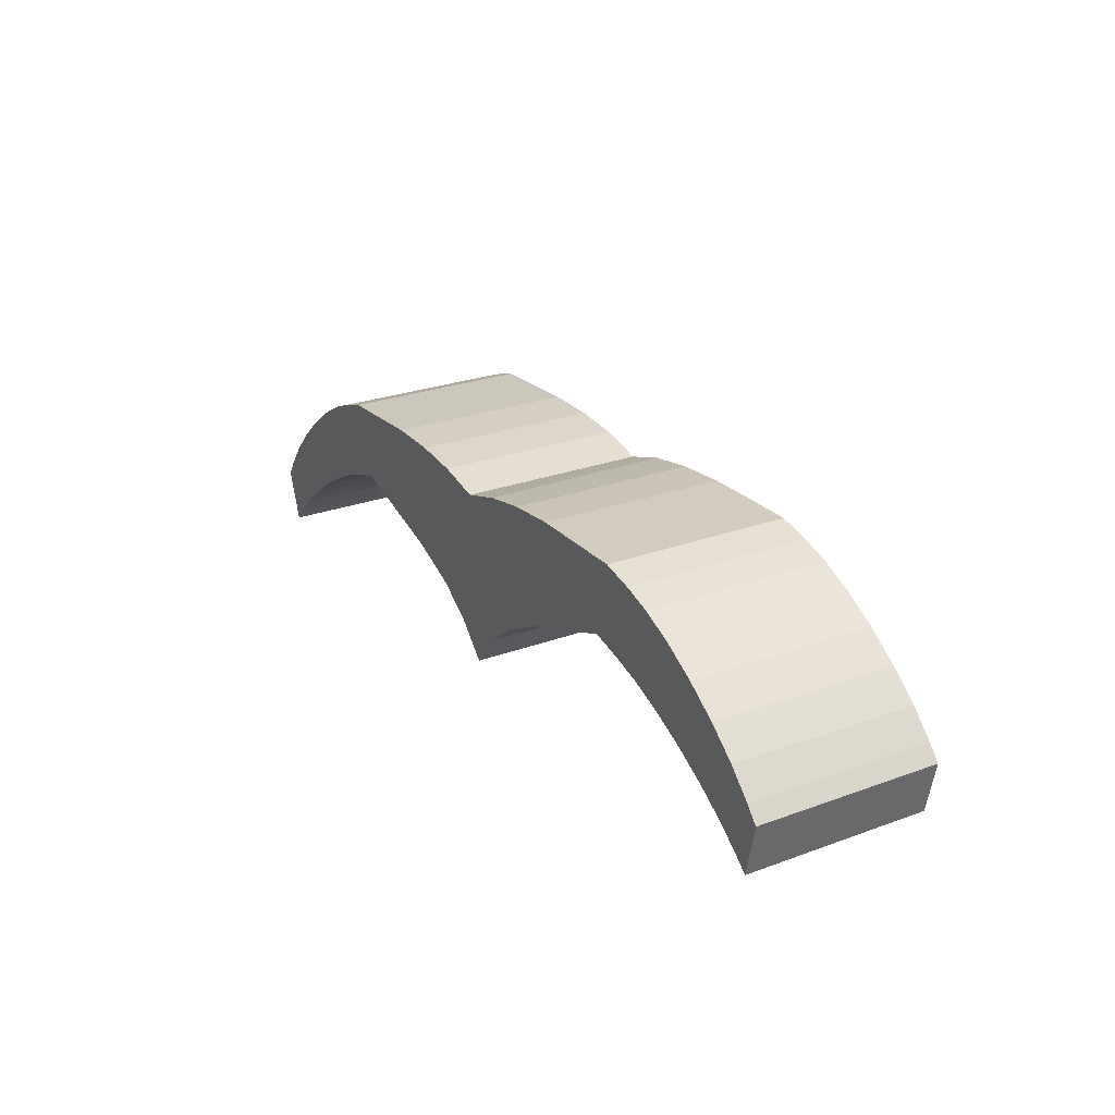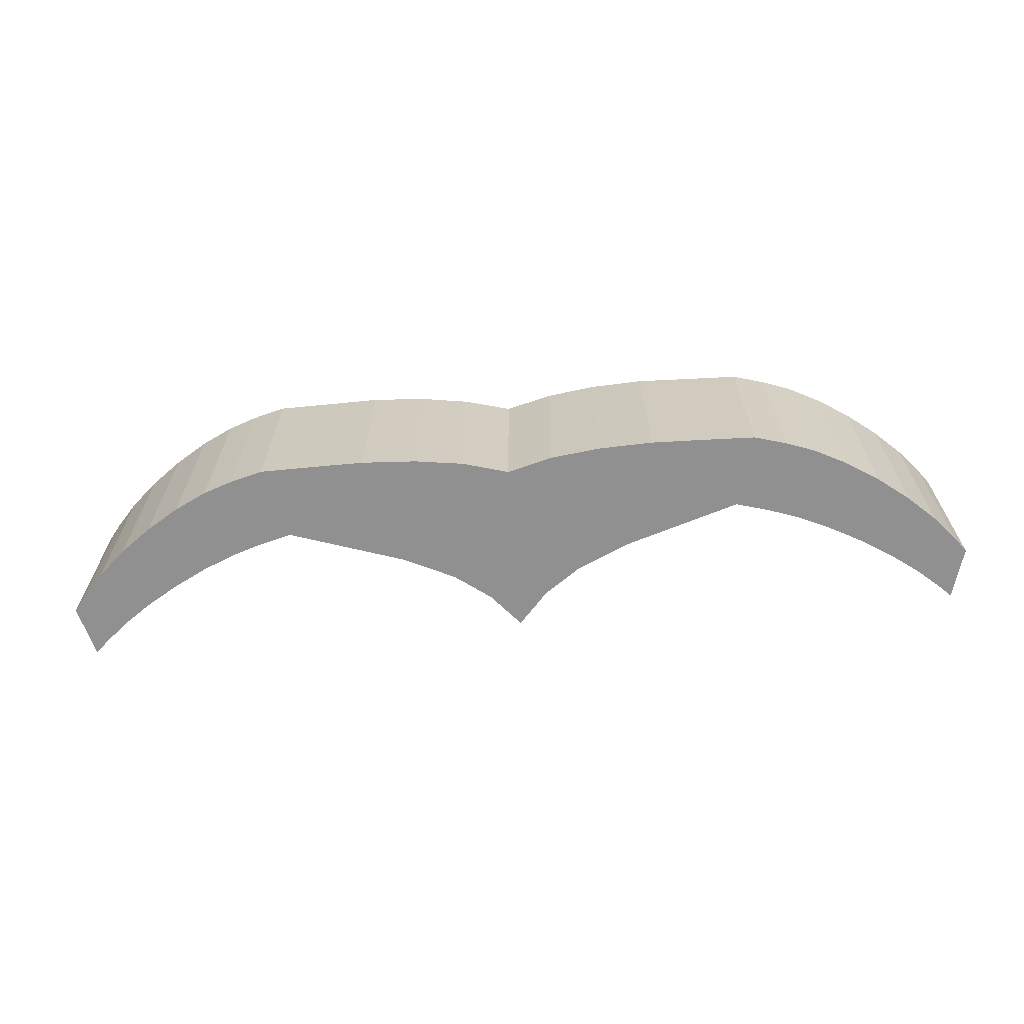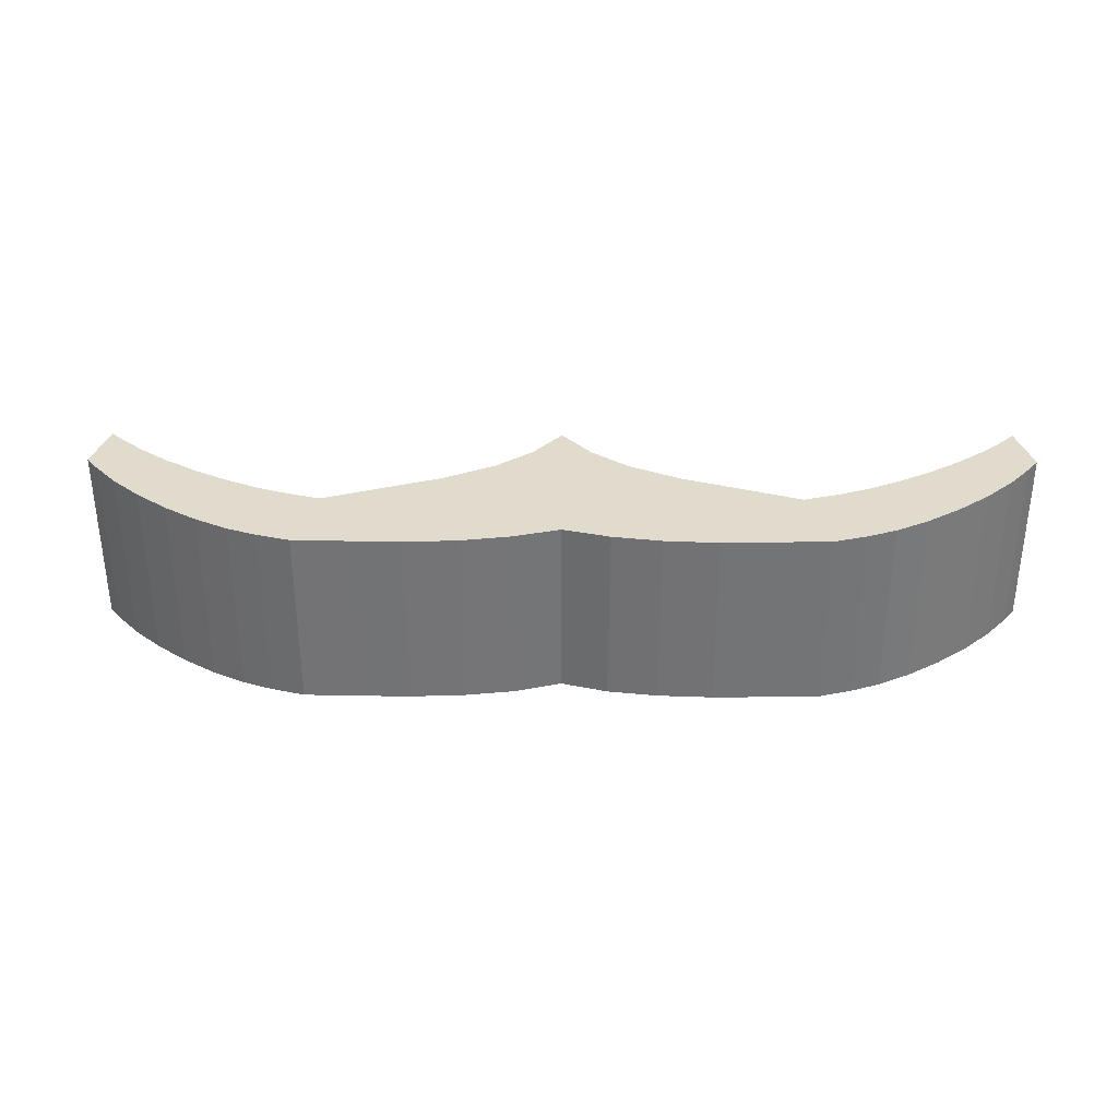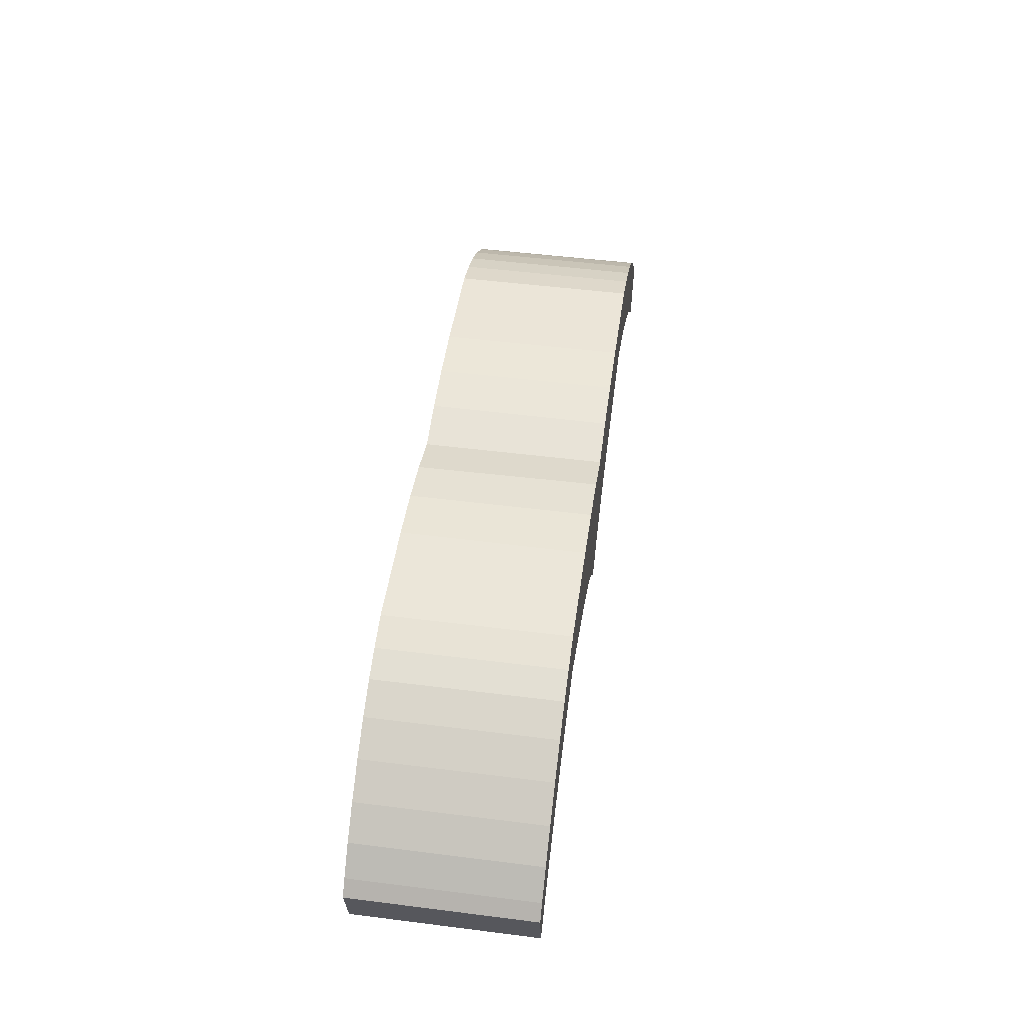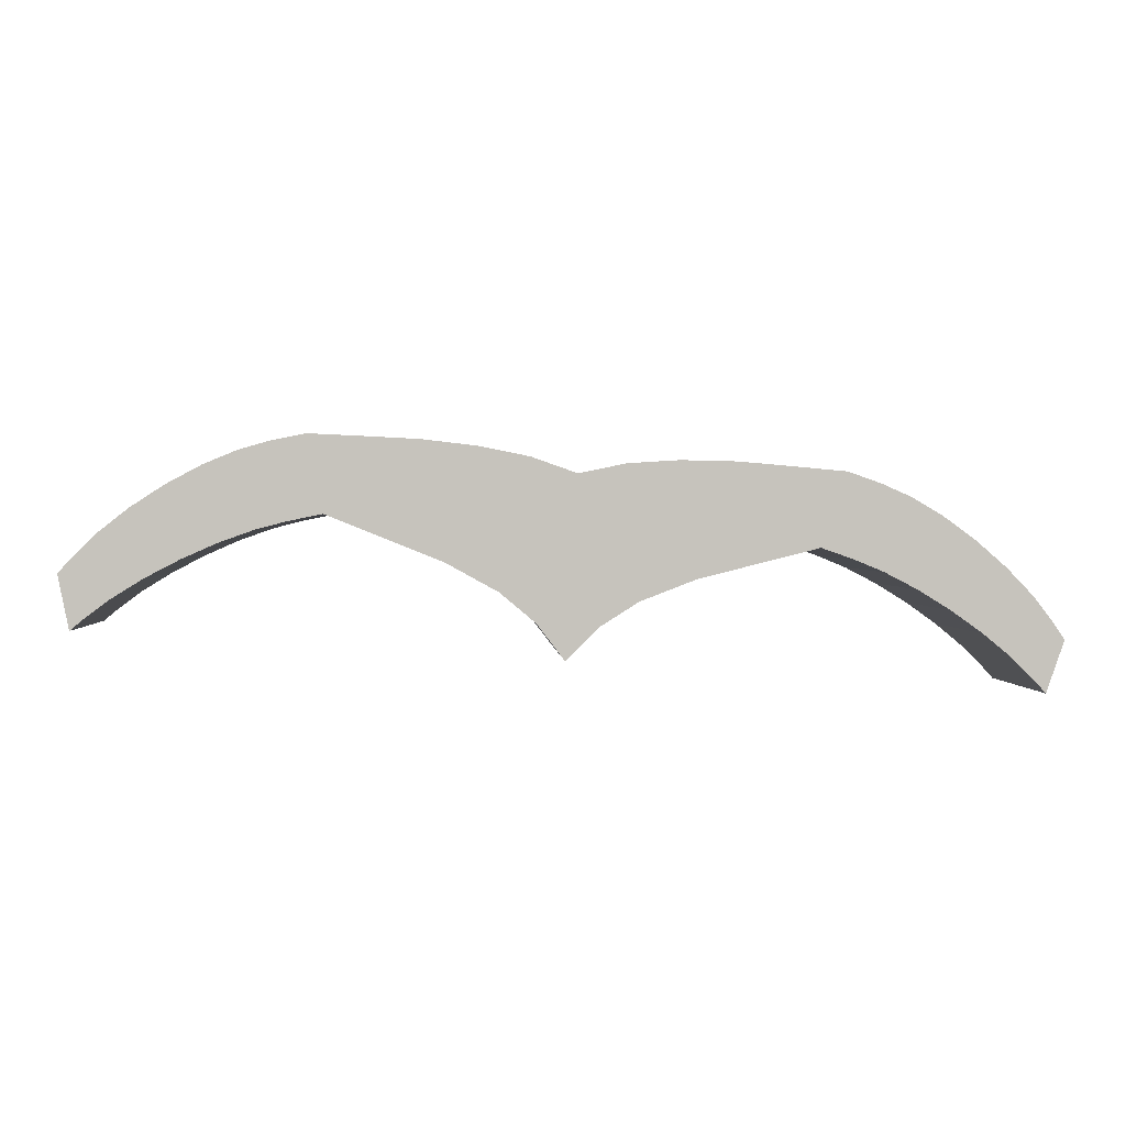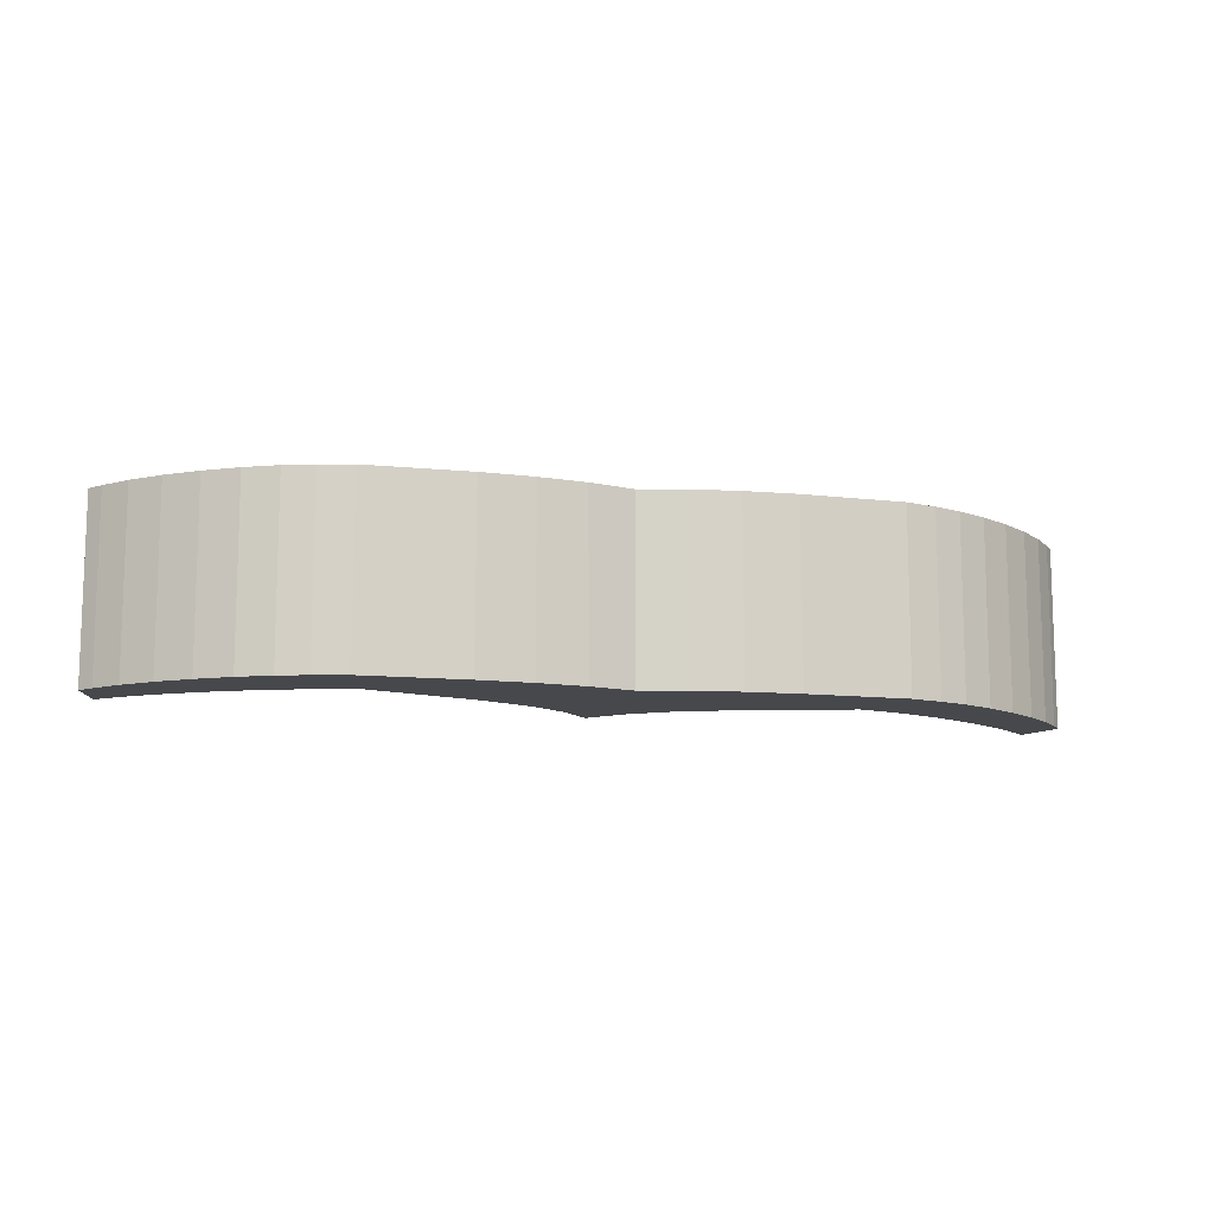
<metadata>
{"format":"obj","ext":"obj","renderer":"f3d","projection":"perspective","resolution":1024,"background":"white","views":[{"elev":26.7,"azim":60.2,"up":"+Y"},{"elev":-65.8,"azim":-171.8,"up":"+Z"},{"elev":33.9,"azim":-175.8,"up":"+Z"},{"elev":50.2,"azim":97.9,"up":"+Y"},{"elev":1.3,"azim":176.6,"up":"+Y"},{"elev":-11.2,"azim":168.7,"up":"+Z"}]}
</metadata>
<code>
o Cube
v 0.1434 0.07261 0.05327
v 0.1434 0.07261 -0.05327
v 0.1346 0.02908 0.05327
v 0.1346 0.02908 -0.05327
v 0.2766 -0.002977 0.05327
v 0.2766 -0.002977 -0.05327
v 0.2703 -0.03386 0.05327
v 0.2703 -0.03386 -0.05327
v 0.01919 -0.03062 -0.05327
v 0.09714 0.01404 -0.05327
v 0.03941 -0.01357 -0.05327
v 0.0691 0.002778 -0.05327
v 0.09725 0.01379 0.05327
v 0.0194 -0.03047 0.05327
v 0.06915 0.002606 0.05327
v 0.0394 -0.01363 0.05327
v 0.02241 0.06035 -0.05327
v 0.1091 0.07106 -0.05327
v 0.05095 0.06609 -0.05327
v 0.08236 0.0697 -0.05327
v 0.1091 0.07106 0.05327
v 0.02314 0.06018 0.05327
v 0.08202 0.06994 0.05327
v 0.05092 0.06611 0.05327
v 0.1629 0.06866 0.05327
v 0.2694 0.005135 0.05327
v 0.1802 0.0637 0.05327
v 0.1995 0.05561 0.05327
v 0.2194 0.04491 0.05327
v 0.2385 0.03235 0.05327
v 0.2556 0.01879 0.05327
v 0.2694 0.005135 -0.05327
v 0.1629 0.06866 -0.05327
v 0.2556 0.01879 -0.05327
v 0.2385 0.03235 -0.05327
v 0.2194 0.04491 -0.05327
v 0.1995 0.05561 -0.05327
v 0.1802 0.0637 -0.05327
v 0.2628 -0.02748 0.05327
v 0.154 0.02512 0.05327
v 0.2484 -0.01666 0.05327
v 0.2308 -0.005724 0.05327
v 0.2112 0.004572 0.05327
v 0.1909 0.01353 0.05327
v 0.1715 0.02054 0.05327
v 0.154 0.02512 -0.05327
v 0.2628 -0.02748 -0.05327
v 0.1715 0.02054 -0.05327
v 0.1909 0.01353 -0.05327
v 0.2112 0.004572 -0.05327
v 0.2308 -0.005724 -0.05327
v 0.2484 -0.01666 -0.05327
v -0.1519 0.05245 0.05327
v -0.1519 0.05245 -0.05327
v -0.1373 0.01052 0.05327
v -0.1373 0.01052 -0.05327
v 0.003498 -0.05124 -0.05327
v 0.003498 -0.05124 0.05327
v -0.003498 0.05124 -0.05327
v -0.003498 0.05124 0.05327
v -0.2736 -0.04054 0.05327
v -0.2736 -0.04054 -0.05327
v -0.2632 -0.07029 0.05327
v -0.2632 -0.07029 -0.05327
v -0.01485 -0.03294 -0.05327
v -0.09814 0.00071 -0.05327
v -0.0372 -0.0188 -0.05327
v -0.06884 -0.006638 -0.05327
v -0.09822 0.000444 0.05327
v -0.01508 -0.03283 0.05327
v -0.06886 -0.006816 0.05327
v -0.03718 -0.01886 0.05327
v -0.03041 0.05674 -0.05327
v -0.1178 0.05557 -0.05327
v -0.05946 0.05856 -0.05327
v -0.09107 0.05786 -0.05327
v -0.1178 0.05557 0.05327
v -0.03111 0.05647 0.05327
v -0.09076 0.05815 0.05327
v -0.05943 0.05857 0.05327
v -0.1707 0.04589 0.05327
v -0.2676 -0.03152 0.05327
v -0.1872 0.03862 0.05327
v -0.2052 0.02798 0.05327
v -0.2234 0.01469 0.05327
v -0.2407 -0.000355 0.05327
v -0.2557 -0.01612 0.05327
v -0.2676 -0.03152 -0.05327
v -0.1707 0.04589 -0.05327
v -0.2557 -0.01612 -0.05327
v -0.2407 -0.000355 -0.05327
v -0.2234 0.01468 -0.05327
v -0.2052 0.02798 -0.05327
v -0.1872 0.03862 -0.05327
v -0.2566 -0.06294 0.05327
v -0.156 0.003955 0.05327
v -0.2438 -0.05025 0.05327
v -0.2278 -0.03703 0.05327
v -0.2098 -0.02417 0.05327
v -0.191 -0.01255 0.05327
v -0.1727 -0.002953 0.05327
v -0.156 0.003955 -0.05327
v -0.2566 -0.06294 -0.05327
v -0.1727 -0.002953 -0.05327
v -0.191 -0.01255 -0.05327
v -0.2098 -0.02417 -0.05327
v -0.2278 -0.03703 -0.05327
v -0.2438 -0.05025 -0.05327
f 47 32 6 8
f 17 59 60 22
f 17 9 57 59
f 13 10 4 3
f 18 21 1 2
f 14 22 60 58
f 21 13 3 1
f 10 18 2 4
f 26 39 7 5
f 32 26 5 6
f 39 47 8 7
f 8 6 5 7
f 4 2 33 46
f 3 4 46 40
f 1 3 40 25
f 10 13 15 12
f 12 15 16 11
f 11 16 14 9
f 9 17 19 11
f 11 19 20 12
f 12 20 18 10
f 13 21 23 15
f 15 23 24 16
f 16 24 22 14
f 17 22 24 19
f 19 24 23 20
f 20 23 21 18
f 9 14 58 57
f 33 25 27 38
f 38 27 28 37
f 37 28 29 36
f 36 29 30 35
f 35 30 31 34
f 34 31 26 32
f 47 39 41 52
f 52 41 42 51
f 51 42 43 50
f 50 43 44 49
f 49 44 45 48
f 48 45 40 46
f 39 26 31 41
f 41 31 30 42
f 42 30 29 43
f 43 29 28 44
f 44 28 27 45
f 45 27 25 40
f 46 33 38 48
f 48 38 37 49
f 49 37 36 50
f 50 36 35 51
f 51 35 34 52
f 52 34 32 47
f 2 1 25 33
f 103 64 62 88
f 73 78 60 59
f 73 59 57 65
f 69 55 56 66
f 74 54 53 77
f 70 58 60 78
f 77 53 55 69
f 66 56 54 74
f 82 61 63 95
f 88 62 61 82
f 95 63 64 103
f 64 63 61 62
f 56 102 89 54
f 55 96 102 56
f 53 81 96 55
f 66 68 71 69
f 68 67 72 71
f 67 65 70 72
f 65 67 75 73
f 67 68 76 75
f 68 66 74 76
f 69 71 79 77
f 71 72 80 79
f 72 70 78 80
f 73 75 80 78
f 75 76 79 80
f 76 74 77 79
f 65 57 58 70
f 89 94 83 81
f 94 93 84 83
f 93 92 85 84
f 92 91 86 85
f 91 90 87 86
f 90 88 82 87
f 103 108 97 95
f 108 107 98 97
f 107 106 99 98
f 106 105 100 99
f 105 104 101 100
f 104 102 96 101
f 95 97 87 82
f 97 98 86 87
f 98 99 85 86
f 99 100 84 85
f 100 101 83 84
f 101 96 81 83
f 102 104 94 89
f 104 105 93 94
f 105 106 92 93
f 106 107 91 92
f 107 108 90 91
f 108 103 88 90
f 54 89 81 53

</code>
